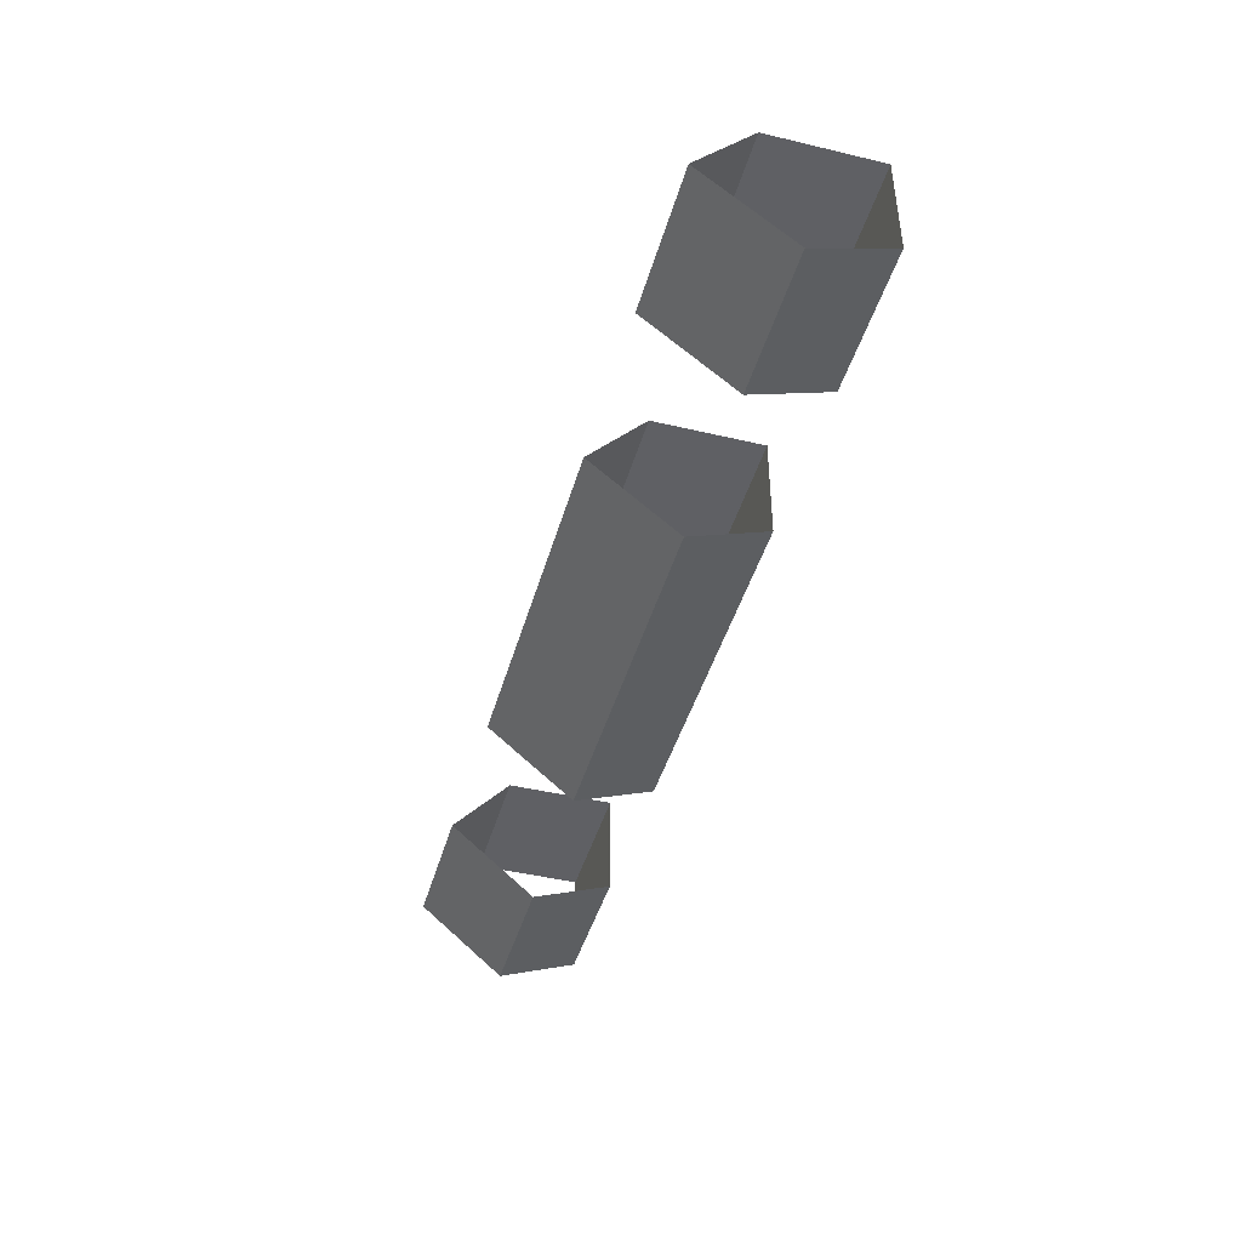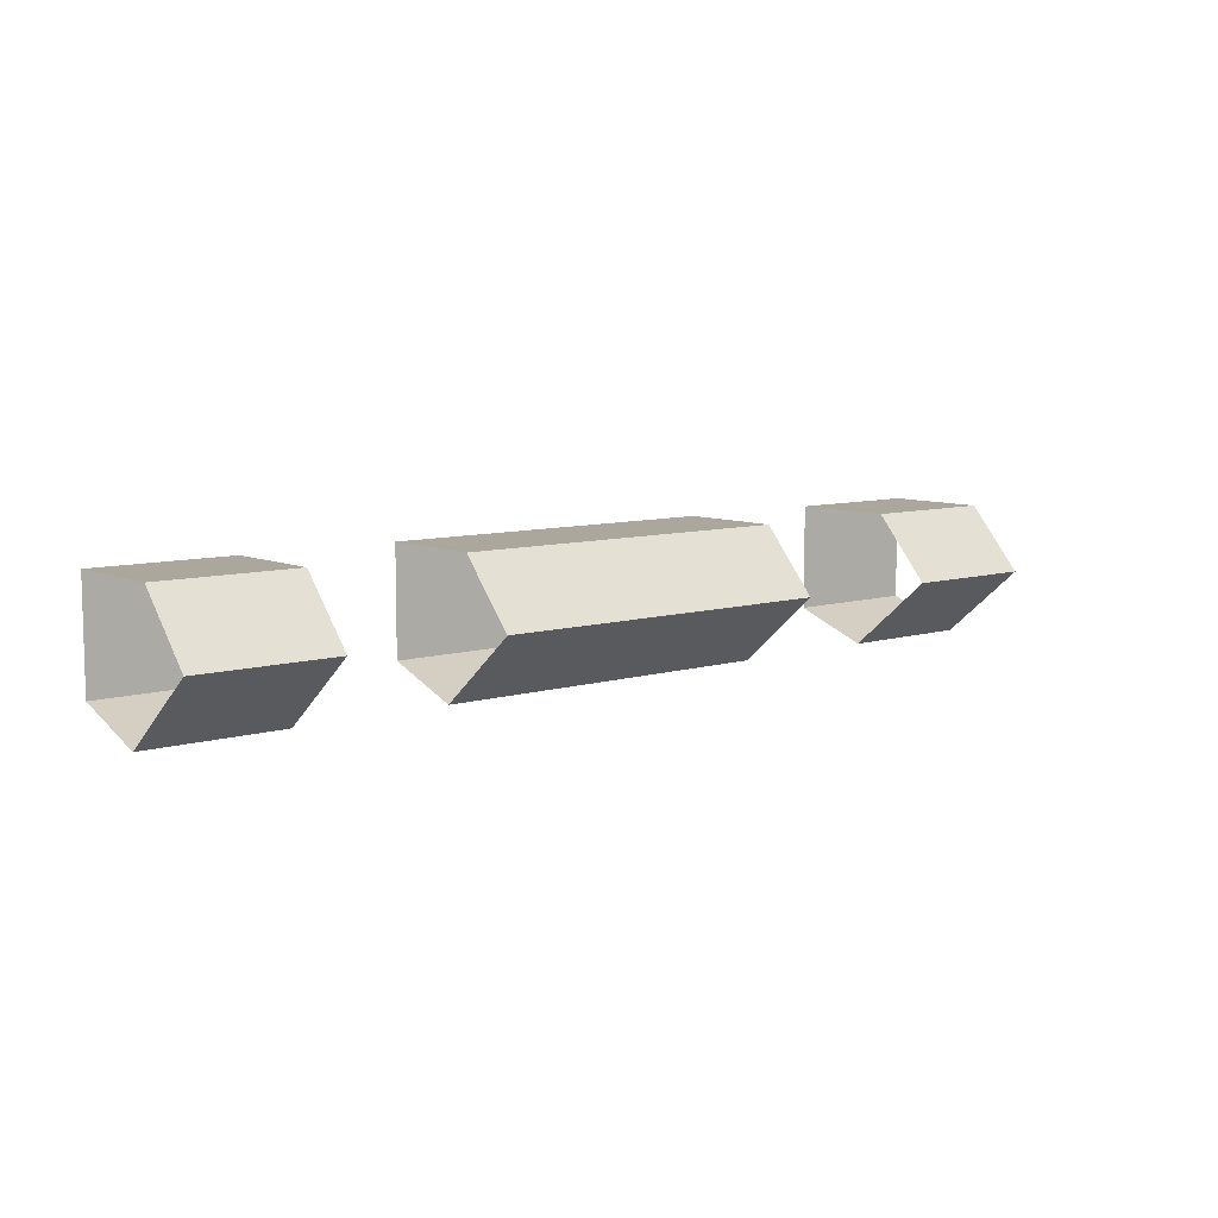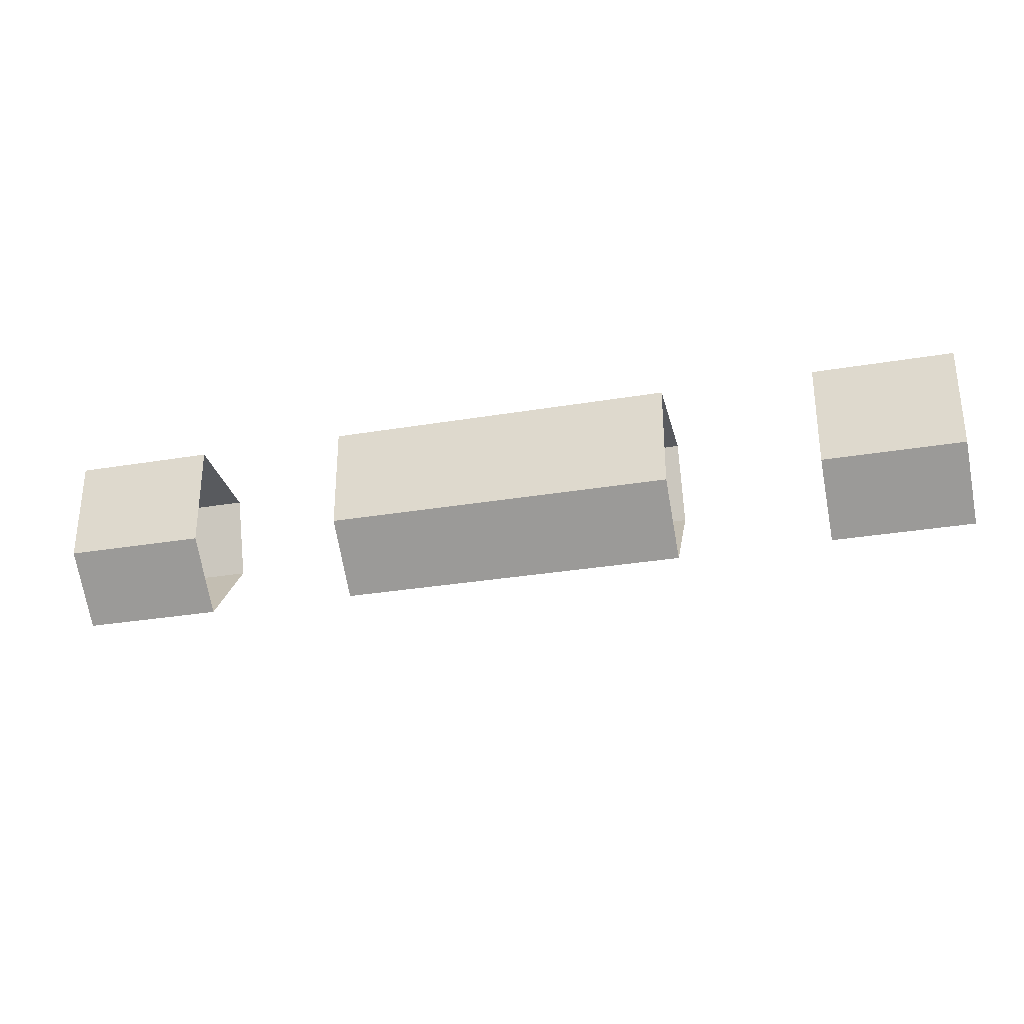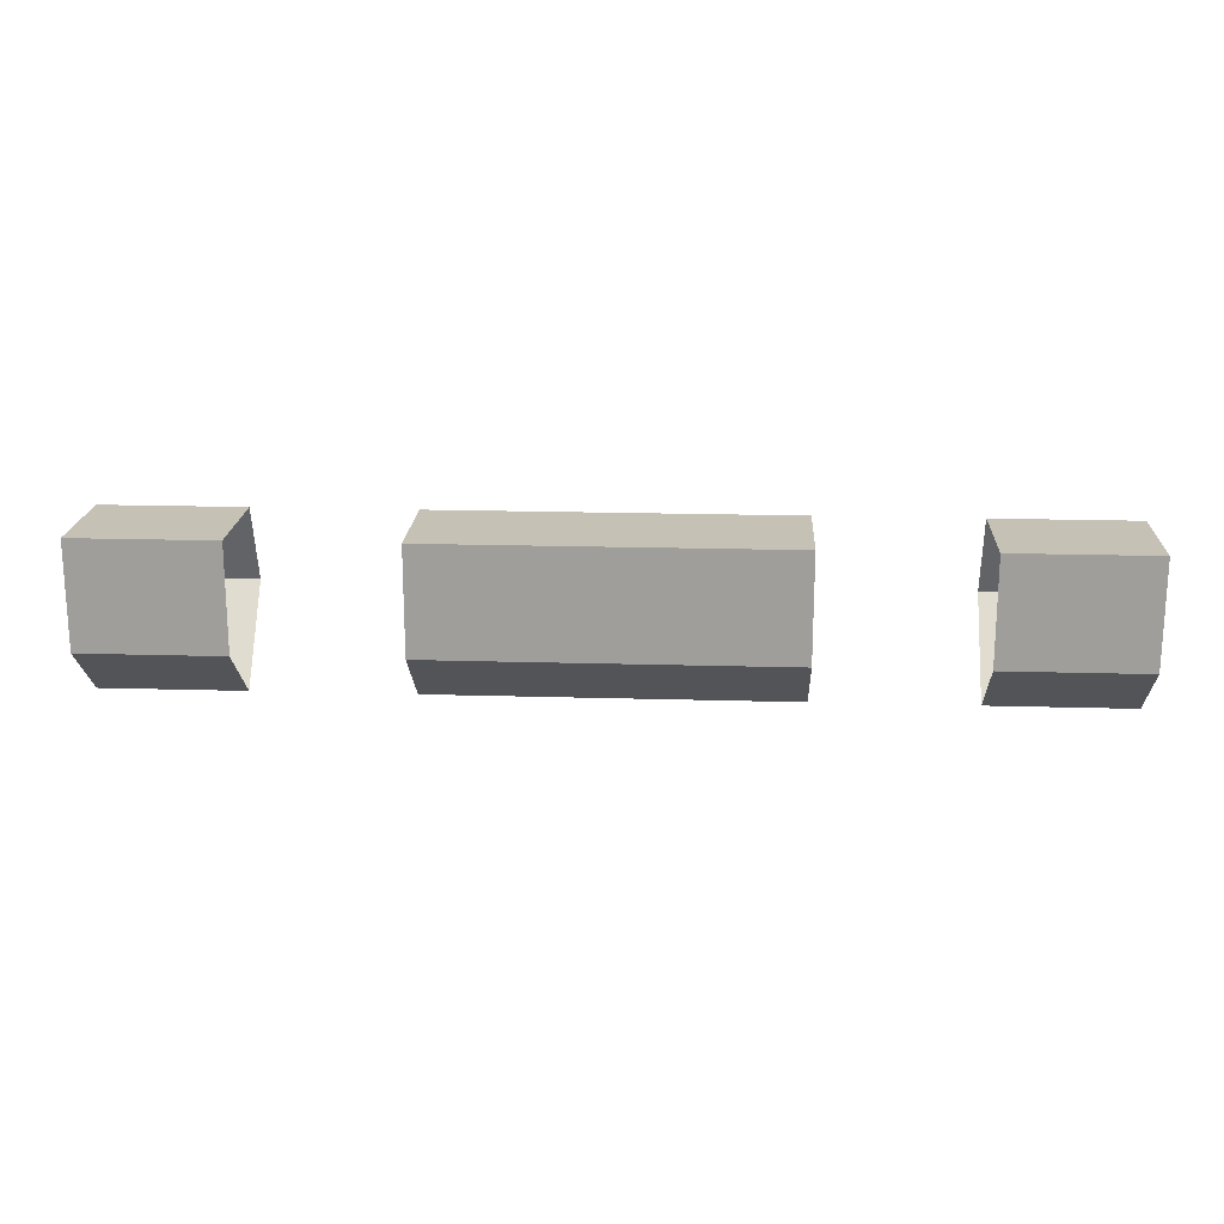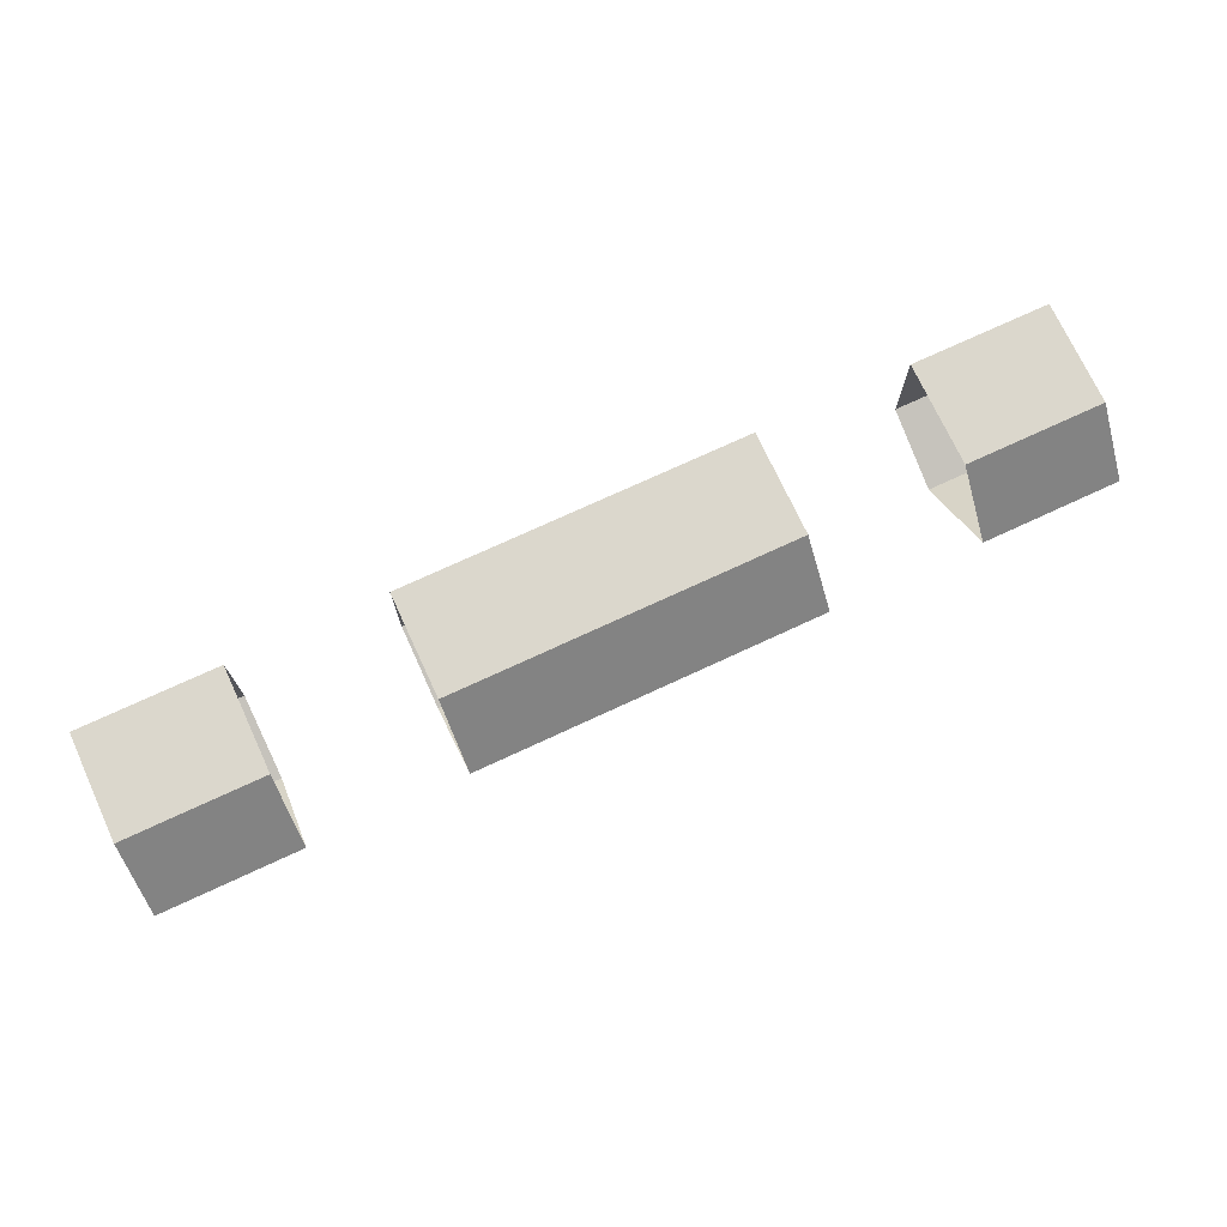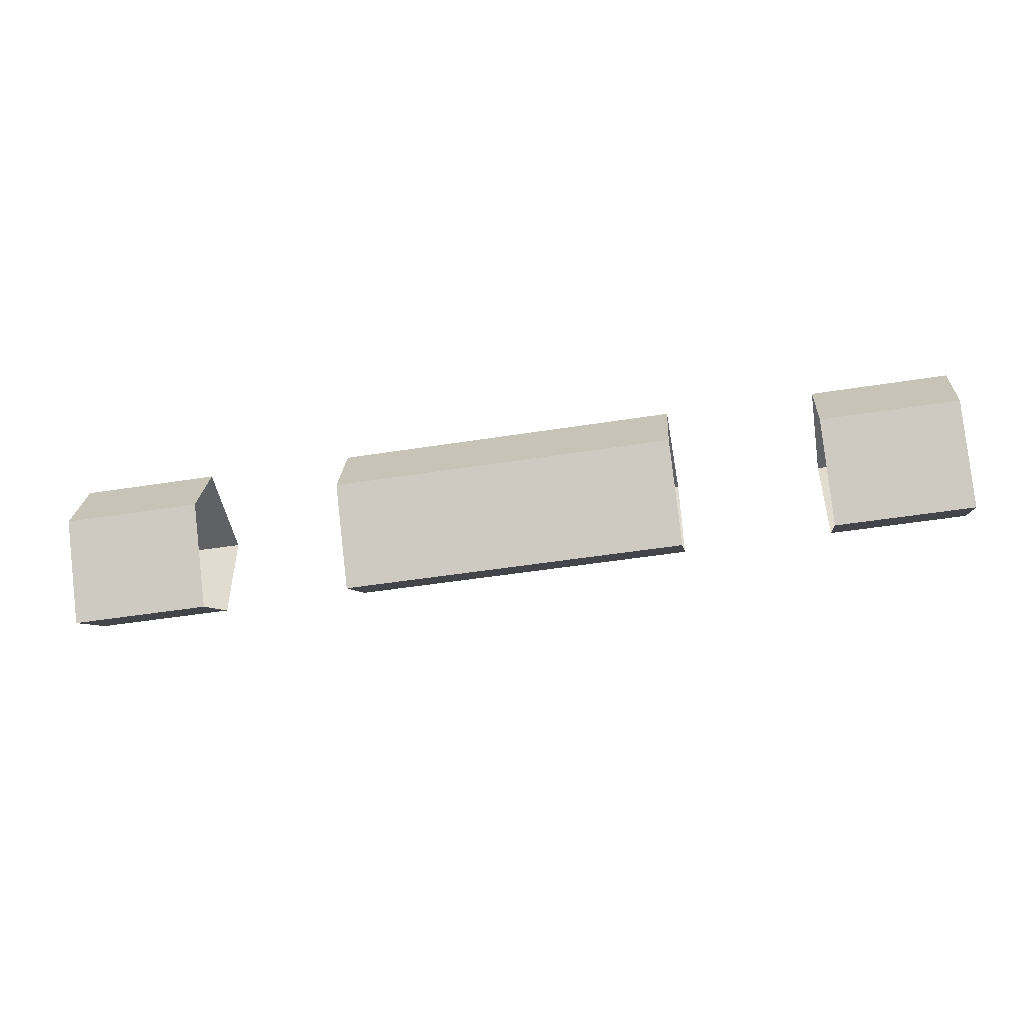
<metadata>
{"format":"obj","ext":"obj","renderer":"f3d","projection":"perspective","resolution":1024,"background":"white","views":[{"elev":-43.6,"azim":74.4,"up":"+Z"},{"elev":8.3,"azim":-39.9,"up":"+Z"},{"elev":-30.5,"azim":13.7,"up":"+Y"},{"elev":18.7,"azim":3.2,"up":"+Y"},{"elev":73.3,"azim":-24.9,"up":"+Z"},{"elev":-48.0,"azim":-169.9,"up":"+Y"}]}
</metadata>
<code>
v -1.5 0 -0.5
v -0.5 0 -0.5
v -0.5 0 -1.5
v -1.5 0 -1.5
v -1.5 0 0.5
v -0.5 0 0.5
v -1.5 0 1.5
v -0.5 0 1.5
v -0.5234 -1.812 0.3359
v -0.8906 -0.1016 1.156
v -0.8594 -0.1016 1.156
v -0.5 -1.812 0.3359
v -0.5 -1.844 0.3359
v -0.8594 -0.125 1.18
v -0.8906 -0.125 1.18
v -0.5234 -1.844 0.3359
v -0.8438 0 1.141
v -0.8438 -0.08594 1.133
v -0.8438 -0.1172 1.109
v -0.8438 0 1.109
v -0.8906 -0.1172 1.109
v -0.8906 0 1.109
v -0.8906 -0.08594 1.133
v -0.8906 0 1.141
v -0.8906 -0.1875 1.164
v -0.8906 -0.1406 1.18
v -0.8438 -0.1406 1.18
v -0.8438 -0.1875 1.164
v -0.8906 -0.1406 1.234
v -0.8438 -0.1406 1.234
v -0.8906 0 1.32
v -0.8906 0 1.273
v -0.8906 -0.1016 1.227
v -0.8438 -0.1016 1.227
v -0.8438 0 1.32
v -0.8438 0 1.273
v -0.5703 0.02344 -1.281
v -0.5703 -1.961 0.2656
v -0.7109 -1.961 0.2656
v -0.7109 0.02344 -1.281
v -0.7109 -1.875 0.3359
v -0.7109 0.02344 -1.07
v -0.5703 -1.875 0.3359
v -0.5703 0.02344 -1.07
v -0.5703 0.02344 -0.4844
v -0.5703 0.02344 -0.2969
v -0.5703 -0.5547 -0.625
v -0.5703 -0.4688 -0.6953
v -0.7109 -0.4688 -0.6953
v -0.7109 0.02344 -0.4844
v -0.7109 0.02344 -0.2969
v -0.7109 -0.5547 -0.625
v -0.5703 -1.844 0.3359
v -0.5703 -1.93 0.2891
v -0.5 -1.93 0.2891
v -0.5703 -1.844 0.2422
v -0.5 -1.844 0.2422
v -0.5703 -1.898 0.2188
v -0.5 -1.898 0.2188
v 0.5 -1.898 0.2188
v 0.5 -1.93 0.2891
v 0.5 -1.844 0.3359
v 0.5 -1.844 0.2422
v 0.5703 -1.844 0.2422
v 0.5703 -1.898 0.2188
v 0.5703 -1.93 0.2891
v 0.5703 -1.844 0.3359
v -0.5703 -1.258 -0.1328
v -0.5703 -1.328 -0.1562
v -0.5 -1.328 -0.1562
v -0.5 -1.258 -0.1328
v -0.5703 -1.242 -0.2031
v -0.5 -1.242 -0.2031
v -0.5703 -1.297 -0.2266
v -0.5 -1.297 -0.2266
v 0.5 -1.297 -0.2266
v 0.5 -1.328 -0.1562
v 0.5 -1.258 -0.1328
v 0.5 -1.242 -0.2031
v 0.5703 -1.242 -0.2031
v 0.5703 -1.297 -0.2266
v 0.5703 -1.328 -0.1562
v 0.5703 -1.258 -0.1328
v 0.5 0 1.5
v 1.5 0 1.5
v 1.5 0 0.5
v 0.5 0 0.5
v 1.5 0 -0.5
v 0.5 0 -0.5
v 0.9922 0 1.141
v 0.9922 -0.08594 1.133
v 0.9922 -0.1172 1.109
v 0.9922 0 1.109
v 0.9453 -0.1172 1.109
v 0.9453 0 1.109
v 0.9453 -0.08594 1.133
v 0.9453 0 1.141
v 0.9453 -0.1875 1.164
v 0.9453 -0.1406 1.18
v 0.9922 -0.1406 1.18
v 0.9922 -0.1875 1.164
v 0.9453 -0.1406 1.234
v 0.9922 -0.1406 1.234
v 0.9453 0 1.32
v 0.9453 0 1.273
v 0.9453 -0.1016 1.227
v 0.9922 -0.1016 1.227
v 0.9922 0 1.32
v 0.9922 0 1.273
v 0.9609 -0.125 1.18
v 0.5312 -1.844 0.3359
v 0.9922 -0.125 1.18
v 0.9922 -0.1016 1.156
v 0.5312 -1.812 0.3359
v 0.5 -1.812 0.3359
v 0.9609 -0.1016 1.156
v 1.5 0 -1.5
v 0.5 0 -1.5
v 0.7109 -1.875 0.3359
v 0.7109 0.02344 -1.07
v 0.5703 0.02344 -1.07
v 0.5703 -1.875 0.3359
v 0.7109 -1.961 0.2656
v 0.7109 0.02344 -1.281
v 0.5703 -1.961 0.2656
v 0.5703 0.02344 -1.281
v 0.7109 0.02344 -0.4844
v 0.7109 0.02344 -0.2969
v 0.7109 -0.5547 -0.625
v 0.7109 -0.4688 -0.6953
v 0.5703 -0.4688 -0.6953
v 0.5703 0.02344 -0.4844
v 0.5703 0.02344 -0.2969
v 0.5703 -0.5547 -0.625
v -0.01562 -1.844 -0.5
v -0.01562 -1.844 -1.5
v 0.01562 -1.844 -1.5
v 0.01562 -1.844 -0.5
v -0.01562 -1.844 0.2188
v -0.01562 -1.812 0.2188
v -0.01562 -1.812 -0.5
v -0.01562 -1.812 -1.5
v 0.01562 -1.812 -0.5
v 0.01562 -1.812 -1.5
v 0.01562 -1.844 0.2188
v 0.01562 -1.812 0.2188
v 0 -1.898 0.1875
v 0 -1.992 0.2656
v -0.1953 -1.992 0.2656
v -0.1953 -1.898 0.1875
v 0 -1.812 0.2188
v 0.1953 -1.812 0.2188
v 0.1953 -1.898 0.1875
v 0.1953 -1.992 0.2656
v 0 -1.93 0.3359
v -0.1953 -1.93 0.3359
v -0.1953 -1.812 0.2188
v 0 -1.812 0.3359
v 0.1953 -1.812 0.3359
v -0.1953 -1.812 0.3359
v 0.1953 -1.93 0.3359
v -0.3672 -1.898 0.1875
v -0.3672 -1.992 0.2656
v -0.5234 -1.992 0.2656
v -0.5234 -1.898 0.1875
v -0.3672 -1.812 0.2188
v -0.5234 -1.812 0.2188
v -0.3672 -1.812 0.3359
v -0.3672 -1.93 0.3359
v -0.5234 -1.93 0.3359
v 0.5234 -1.898 0.1875
v 0.5234 -1.992 0.2656
v 0.3672 -1.992 0.2656
v 0.3672 -1.898 0.1875
v 0.5234 -1.812 0.2188
v 0.3672 -1.812 0.2188
v 0.5234 -1.812 0.3359
v 0.3672 -1.812 0.3359
v 0.5234 -1.93 0.3359
v 0.3672 -1.93 0.3359
f 1 2 3
f 1 3 4
f 5 6 2
f 5 2 1
f 7 8 6
f 7 6 5
f 84 85 86
f 84 86 87
f 87 86 88
f 87 88 89
f 87 89 6
f 6 89 2
f 89 88 117
f 89 117 118
f 9 10 11
f 9 11 12
f 12 11 13
f 13 11 14
f 13 14 15
f 13 15 16
f 16 15 9
f 9 15 10
f 110 62 111
f 110 111 112
f 112 111 113
f 113 111 114
f 113 114 115
f 113 115 116
f 116 115 110
f 110 115 62
f 135 136 137
f 135 137 138
f 135 138 139
f 135 139 140
f 135 140 141
f 135 141 136
f 136 141 142
f 142 141 143
f 142 143 144
f 144 143 138
f 144 138 137
f 139 138 145
f 145 138 143
f 145 143 146
f 146 143 141
f 146 141 140
f 17 18 19
f 17 19 20
f 20 19 21
f 20 21 22
f 22 21 23
f 22 23 24
f 24 23 18
f 24 18 17
f 23 21 25
f 23 25 26
f 23 26 27
f 23 27 18
f 18 27 19
f 19 27 28
f 19 28 25
f 19 25 21
f 29 25 28
f 29 28 30
f 29 30 31
f 29 31 32
f 29 32 33
f 29 33 26
f 29 26 25
f 28 27 34
f 28 34 30
f 30 34 35
f 30 35 31
f 34 36 35
f 36 34 33
f 36 33 32
f 26 33 34
f 26 34 27
f 90 91 92
f 90 92 93
f 93 92 94
f 93 94 95
f 95 94 96
f 95 96 97
f 97 96 91
f 97 91 90
f 96 94 98
f 96 98 99
f 96 99 100
f 96 100 91
f 91 100 92
f 92 100 101
f 92 101 98
f 92 98 94
f 102 98 101
f 102 101 103
f 102 103 104
f 102 104 105
f 102 105 106
f 102 106 99
f 102 99 98
f 101 100 107
f 101 107 103
f 103 107 108
f 103 108 104
f 107 109 108
f 109 107 106
f 109 106 105
f 99 106 107
f 99 107 100
f 37 38 39
f 37 39 40
f 40 39 41
f 40 41 42
f 42 41 43
f 42 43 44
f 44 43 38
f 44 38 37
f 45 46 47
f 45 47 48
f 45 48 49
f 45 49 50
f 50 49 51
f 51 49 52
f 51 52 47
f 51 47 46
f 38 43 41
f 38 41 39
f 53 54 55
f 53 55 13
f 53 13 56
f 56 13 57
f 56 57 58
f 58 57 59
f 58 59 54
f 54 59 55
f 55 59 60
f 55 60 61
f 55 61 13
f 13 61 62
f 13 62 57
f 57 62 63
f 57 63 59
f 59 63 60
f 60 63 64
f 60 64 65
f 60 65 61
f 61 65 66
f 61 66 62
f 62 66 67
f 62 67 63
f 63 67 64
f 68 69 70
f 68 70 71
f 68 71 72
f 72 71 73
f 72 73 74
f 74 73 75
f 74 75 69
f 69 75 70
f 70 75 76
f 70 76 77
f 70 77 71
f 71 77 78
f 71 78 73
f 73 78 79
f 73 79 75
f 75 79 76
f 76 79 80
f 76 80 81
f 76 81 77
f 77 81 82
f 77 82 78
f 78 82 83
f 78 83 79
f 79 83 80
f 119 120 121
f 119 121 122
f 119 122 123
f 119 123 120
f 120 123 124
f 124 123 125
f 124 125 126
f 126 125 122
f 126 122 121
f 127 128 129
f 127 129 130
f 127 130 131
f 127 131 132
f 132 131 133
f 133 131 134
f 133 134 129
f 133 129 128
f 123 122 125
f 147 148 149
f 147 149 150
f 147 150 151
f 147 151 152
f 147 152 153
f 147 153 148
f 148 153 154
f 148 154 155
f 148 155 156
f 148 156 149
f 151 150 157
f 151 157 158
f 151 158 159
f 151 159 152
f 155 158 160
f 155 160 156
f 158 157 160
f 154 161 155
f 155 161 158
f 158 161 159
f 162 163 164
f 162 164 165
f 162 165 166
f 166 165 167
f 166 167 168
f 168 167 9
f 168 9 169
f 169 9 170
f 169 170 163
f 163 170 164
f 171 172 173
f 171 173 174
f 171 174 175
f 175 174 176
f 175 176 177
f 177 176 178
f 177 178 179
f 179 178 180
f 179 180 172
f 172 180 173

</code>
